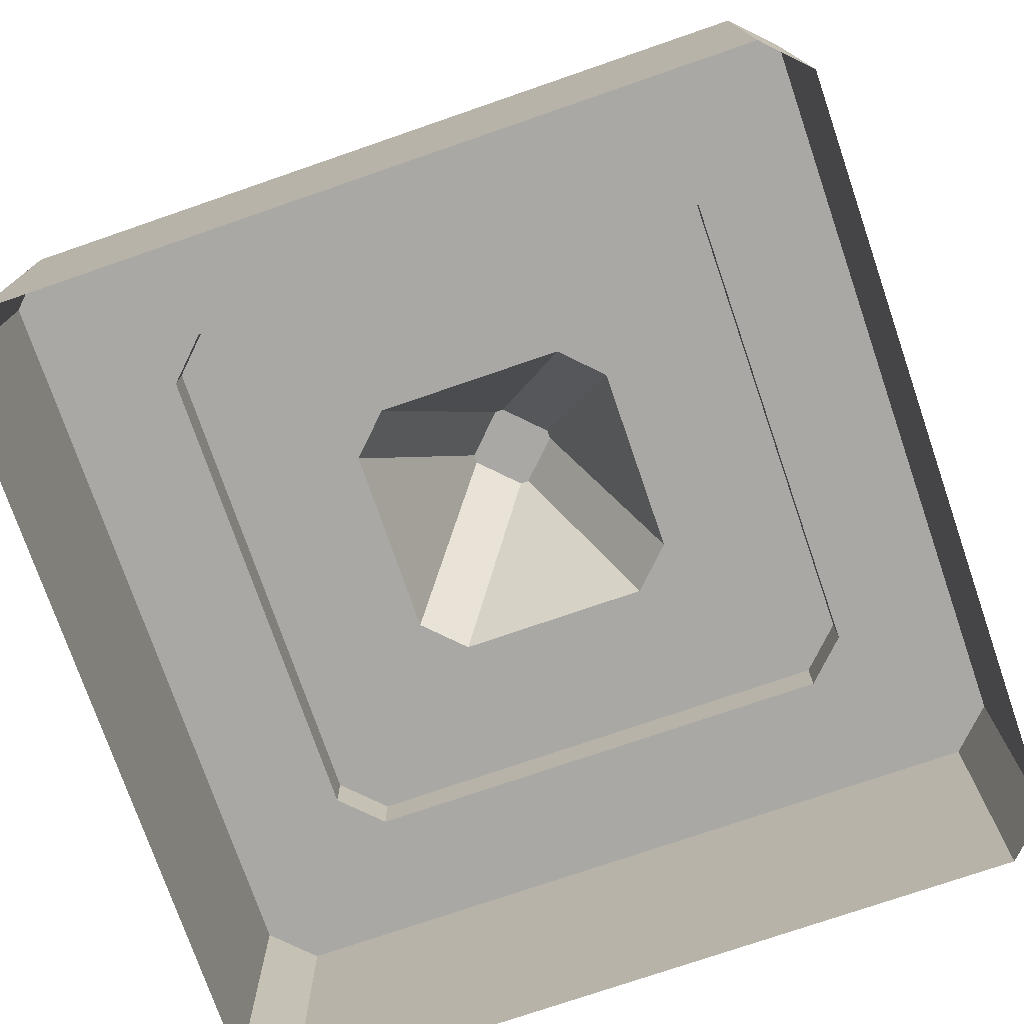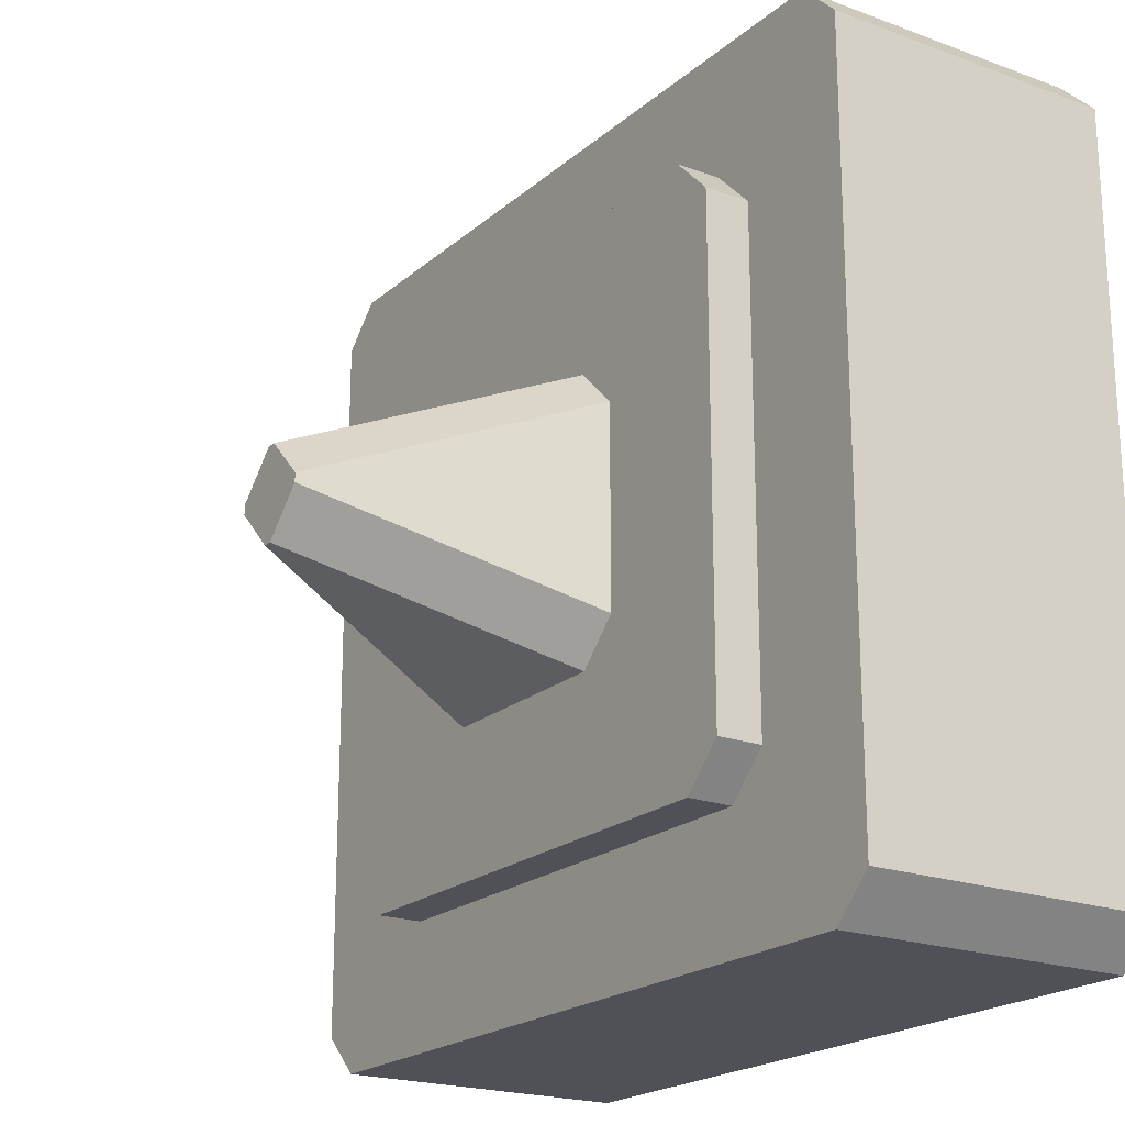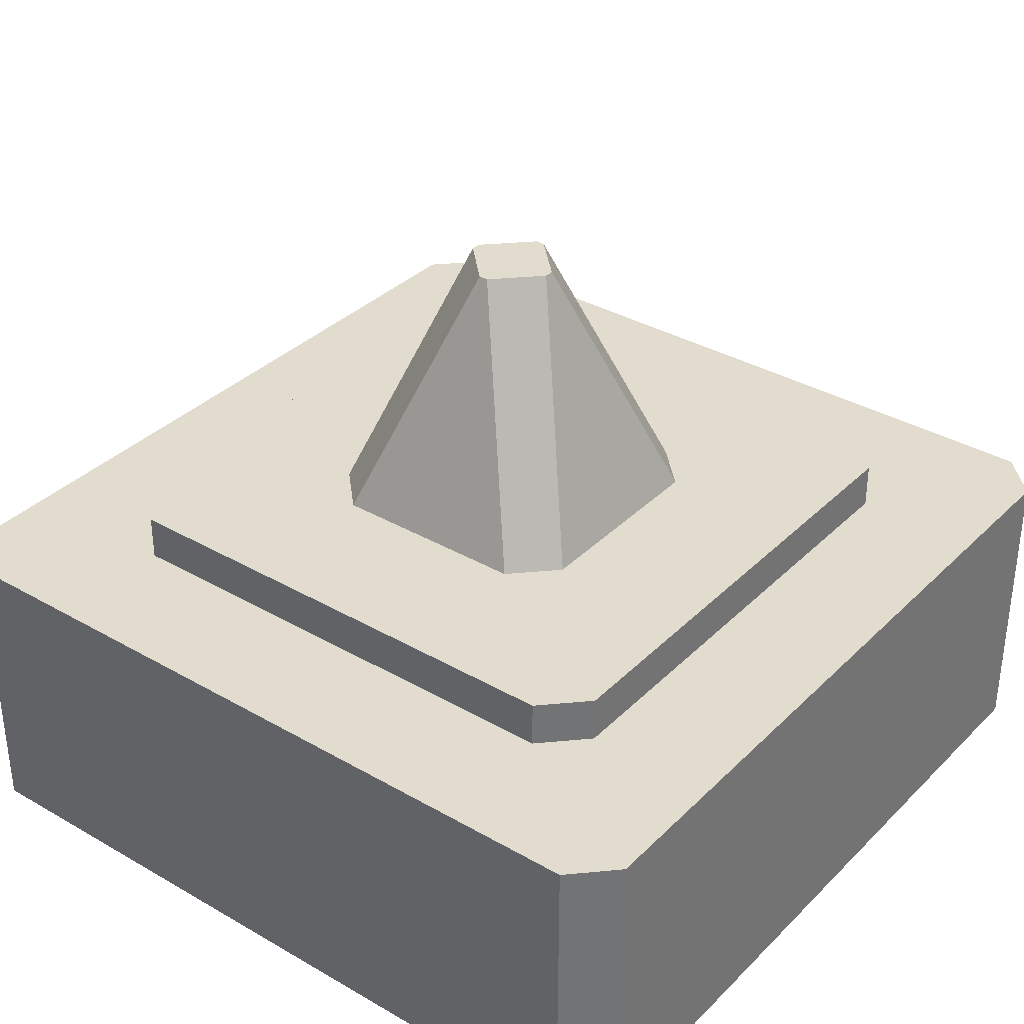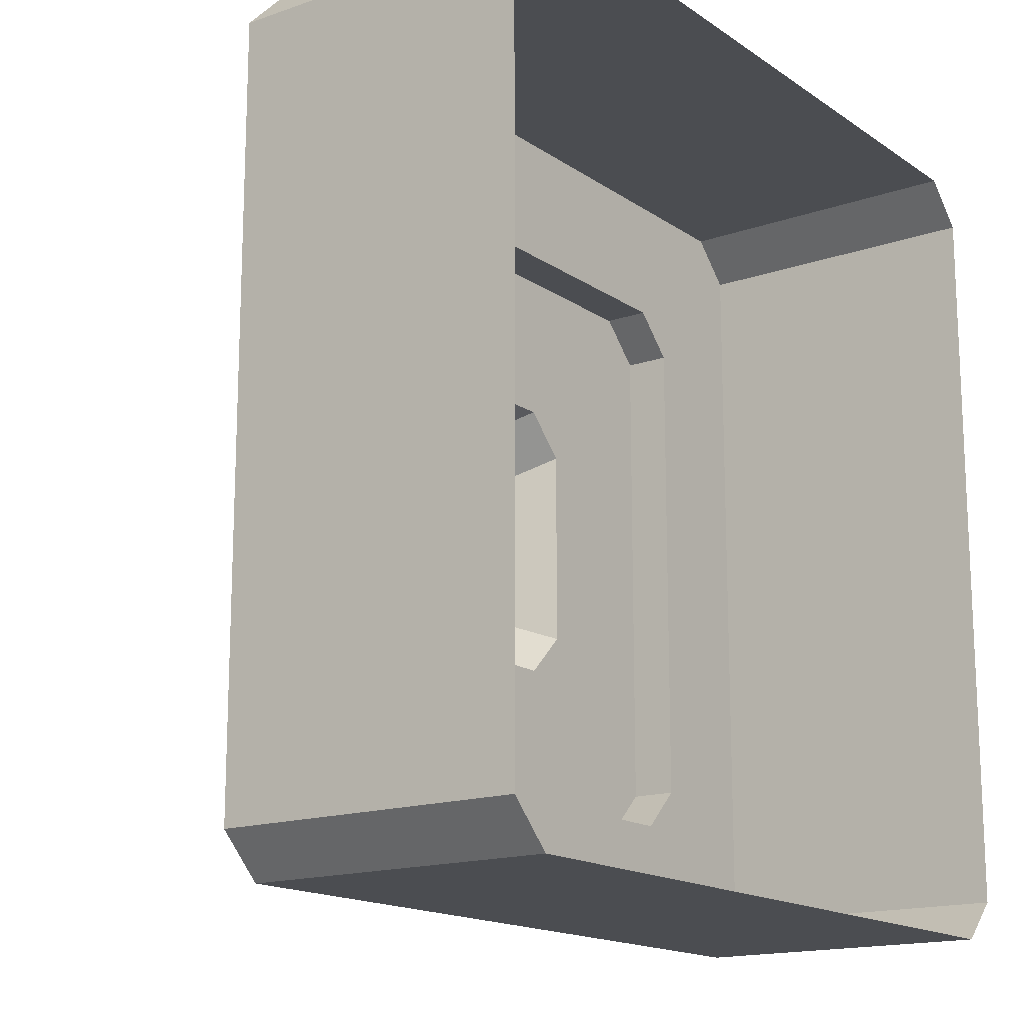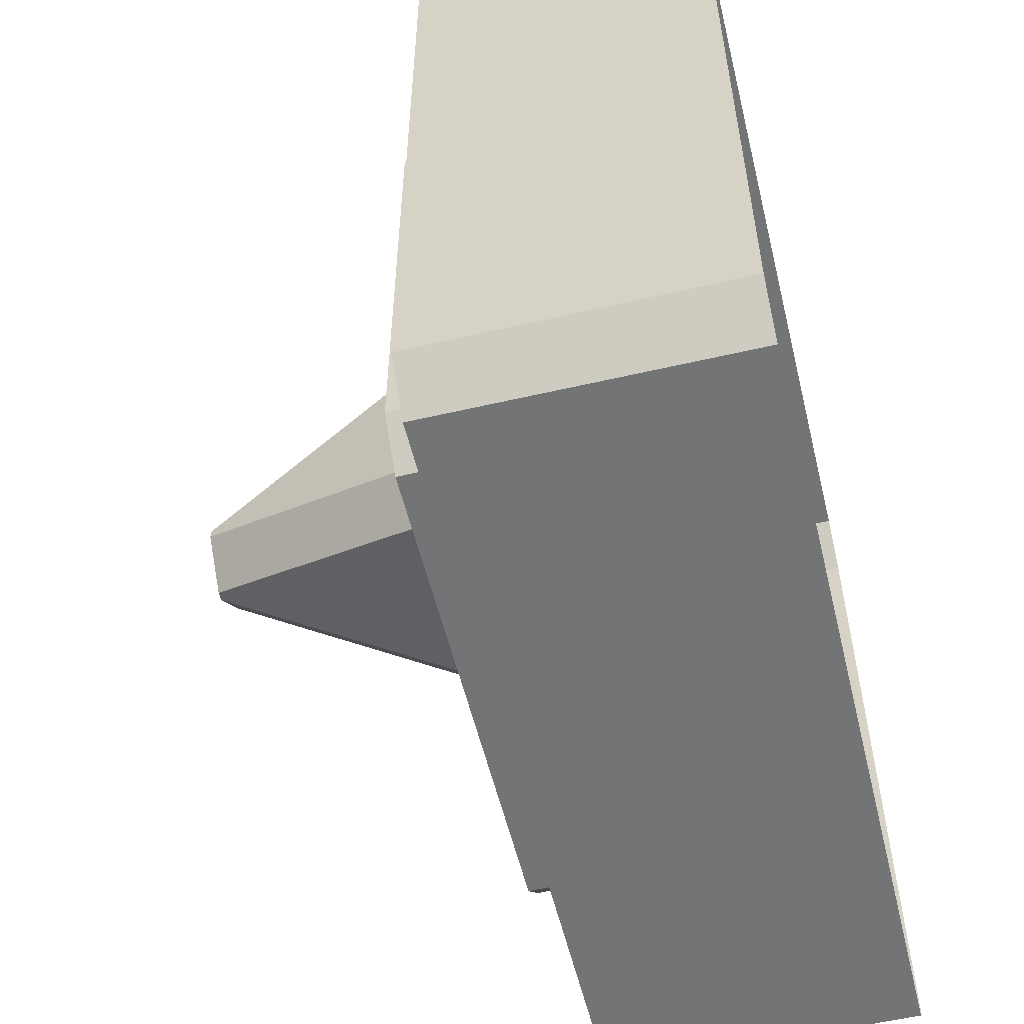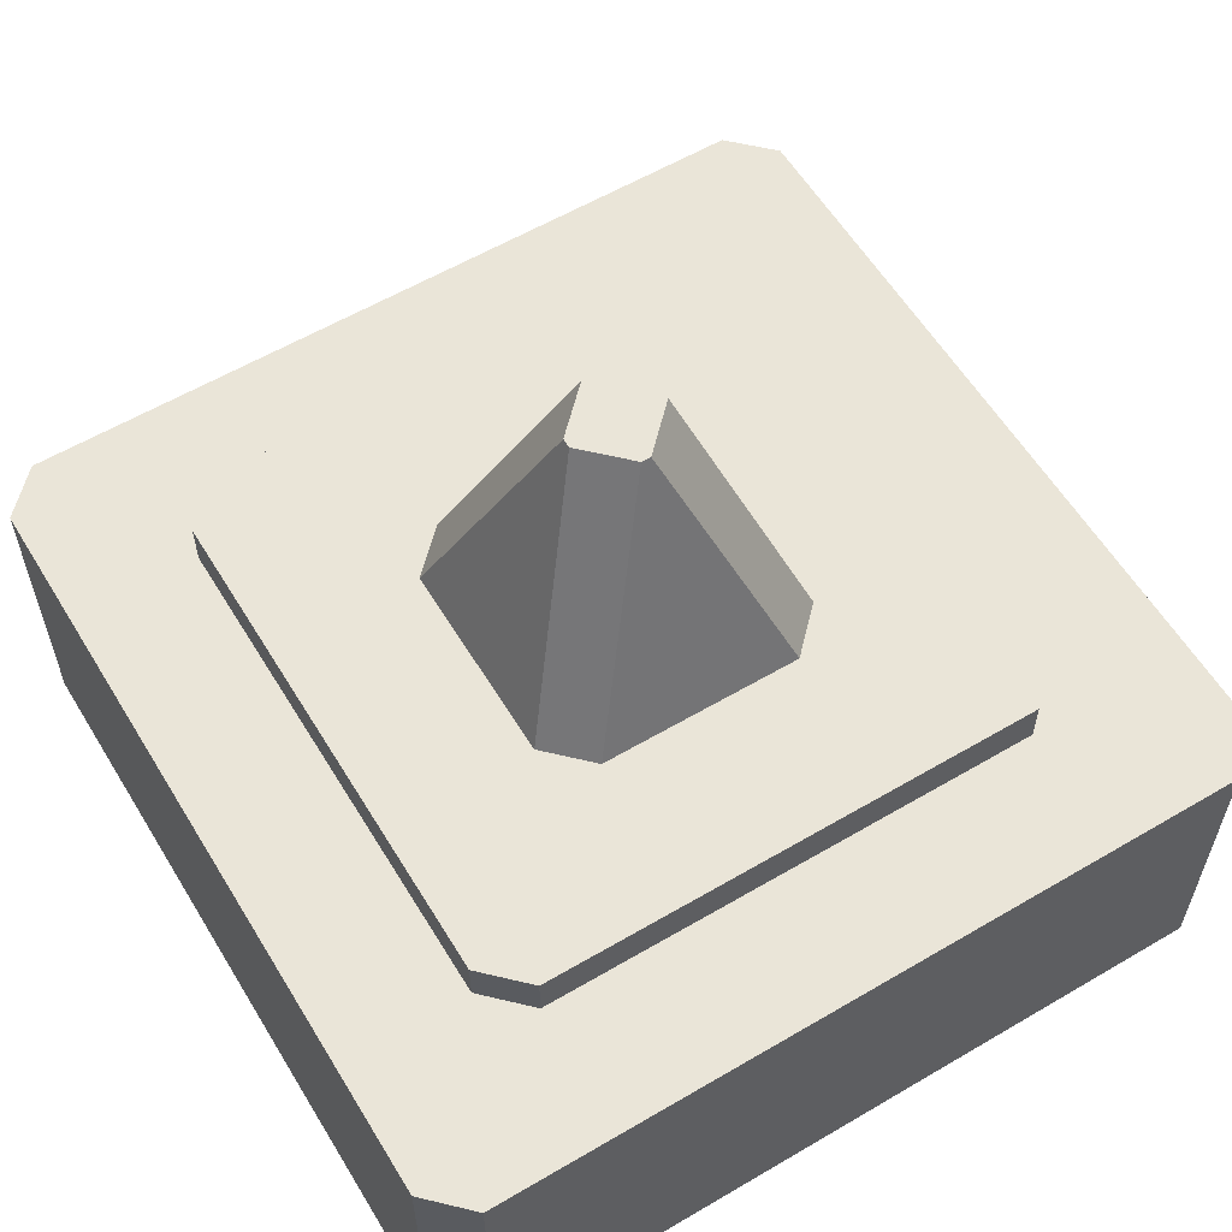
<metadata>
{"format":"obj","ext":"obj","renderer":"f3d","projection":"perspective","resolution":1024,"background":"white","views":[{"elev":-75.2,"azim":-161.0,"up":"+Y"},{"elev":-20.5,"azim":-123.7,"up":"+Z"},{"elev":34.6,"azim":127.7,"up":"+Y"},{"elev":-15.9,"azim":-54.0,"up":"+Z"},{"elev":-56.2,"azim":-76.3,"up":"+Z"},{"elev":58.9,"azim":-121.2,"up":"+Y"}]}
</metadata>
<code>
g default
v -11.83 -1.175 10.65
v -10.65 -1.175 11.83
v -11.83 7.444 10.65
v -10.65 7.444 11.83
v 11.83 -1.175 10.65
v 10.65 -1.175 11.83
v 10.65 7.444 11.83
v 11.83 7.444 10.65
v -10.65 7.444 -11.83
v -11.83 7.444 -10.65
v -11.83 -1.175 -10.65
v -10.65 -1.175 -11.83
v 11.83 7.444 -10.65
v 10.65 7.444 -11.83
v 11.83 -1.175 -10.65
v 10.65 -1.175 -11.83
v -8.218 7.444 7.037
v -7.037 7.444 8.218
v 7.037 7.444 8.218
v 8.218 7.444 7.037
v 8.218 7.444 -7.037
v 7.037 7.444 -8.218
v -7.037 7.444 -8.218
v -8.218 7.444 -7.037
v -8.218 8.74 7.037
v -7.037 8.74 8.218
v 7.037 8.74 8.218
v 8.218 8.74 7.037
v 8.218 8.74 -7.037
v 7.037 8.74 -8.218
v -7.037 8.74 -8.218
v -8.218 8.74 -7.037
v -4.015 8.74 2.834
v -2.834 8.74 4.015
v 2.834 8.74 4.015
v 4.015 8.74 2.834
v 4.015 8.74 -2.834
v 2.834 8.74 -4.015
v -2.834 8.74 -4.015
v -4.015 8.74 -2.834
v -1.313 16.16 0.1314
v -0.1314 16.16 1.313
v 1.313 16.16 0.1314
v 0.1314 16.16 1.313
v 0.1314 16.16 -1.313
v 1.313 16.16 -0.1314
v -1.313 16.16 -0.1314
v -0.1314 16.16 -1.313
g pCube38
f 47 41 42 48
f 48 42 44 45
f 44 43 46 45
f 1 2 4 3
f 3 4 18 17
f 6 5 8 7
f 7 8 20 19
f 9 10 24 23
f 10 9 12 11
f 13 14 22 21
f 14 13 15 16
f 17 18 26 25
f 19 20 28 27
f 21 22 30 29
f 23 24 32 31
f 25 26 34 33
f 27 28 36 35
f 29 30 38 37
f 31 32 40 39
f 33 34 42 41
f 35 36 43 44
f 37 38 45 46
f 39 40 47 48
f 4 2 6 7
f 9 14 16 12
f 8 5 15 13
f 10 11 1 3
f 4 7 19 18
f 8 13 21 20
f 14 9 23 22
f 10 3 17 24
f 18 19 27 26
f 20 21 29 28
f 22 23 31 30
f 24 17 25 32
f 26 27 35 34
f 28 29 37 36
f 30 31 39 38
f 32 25 33 40
f 34 35 44 42
f 36 37 46 43
f 38 39 48 45
f 40 33 41 47

</code>
